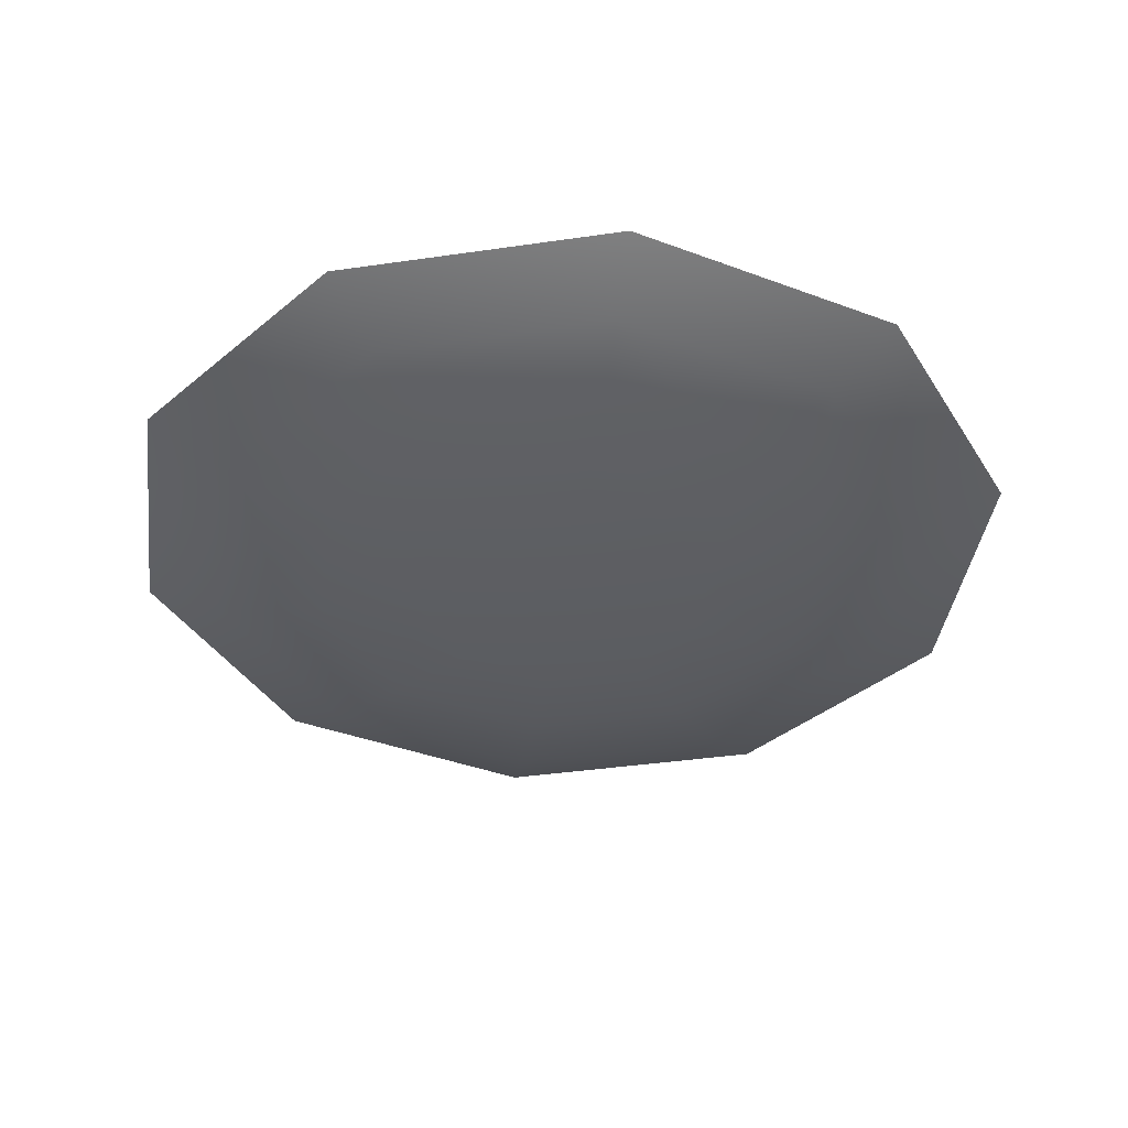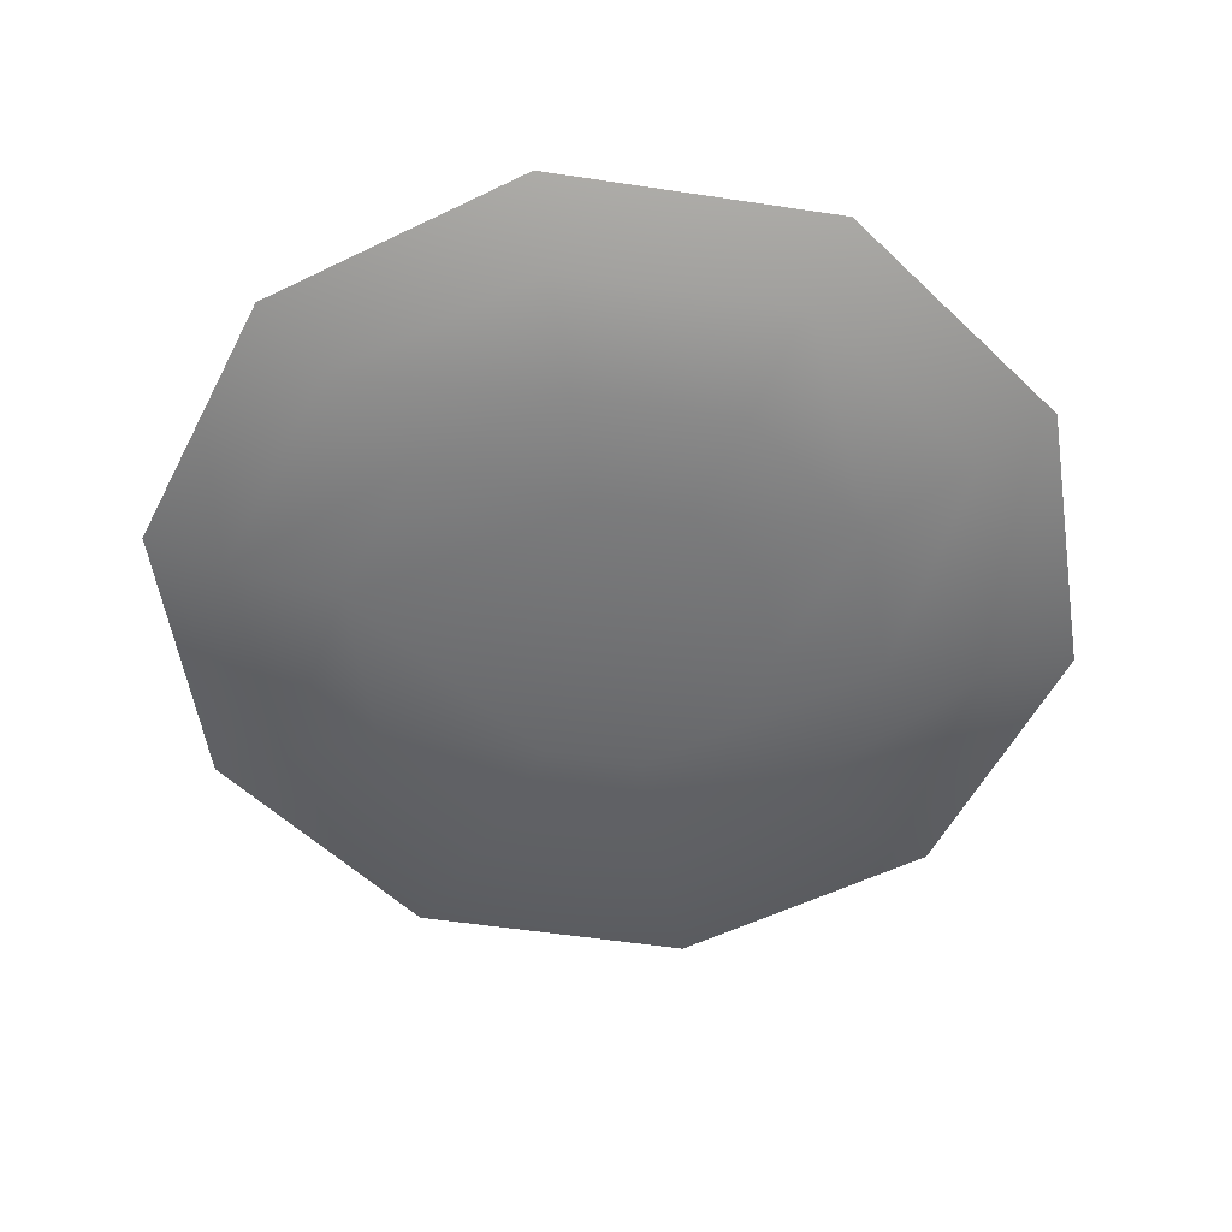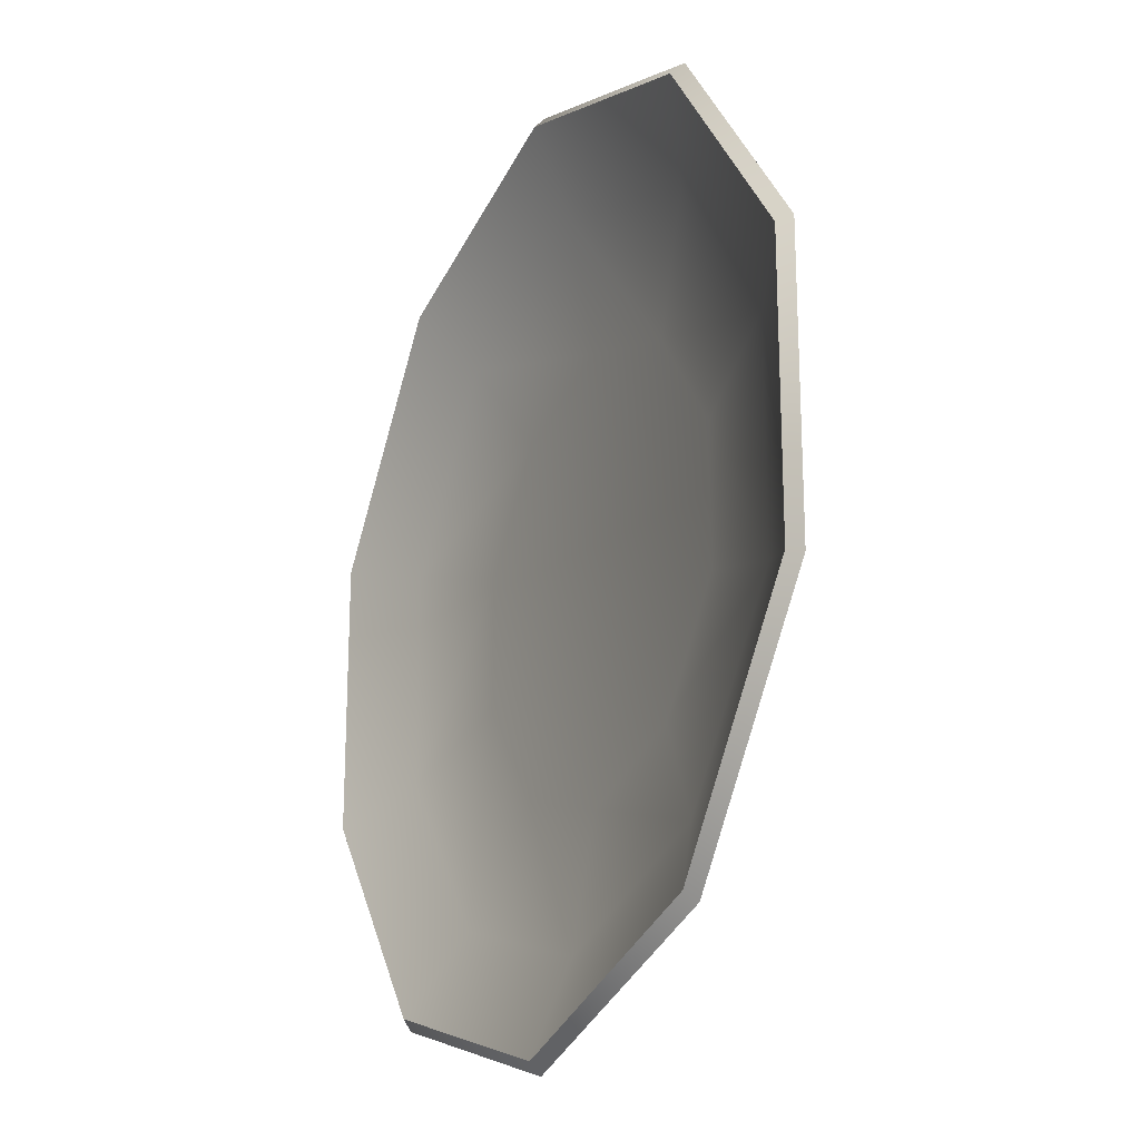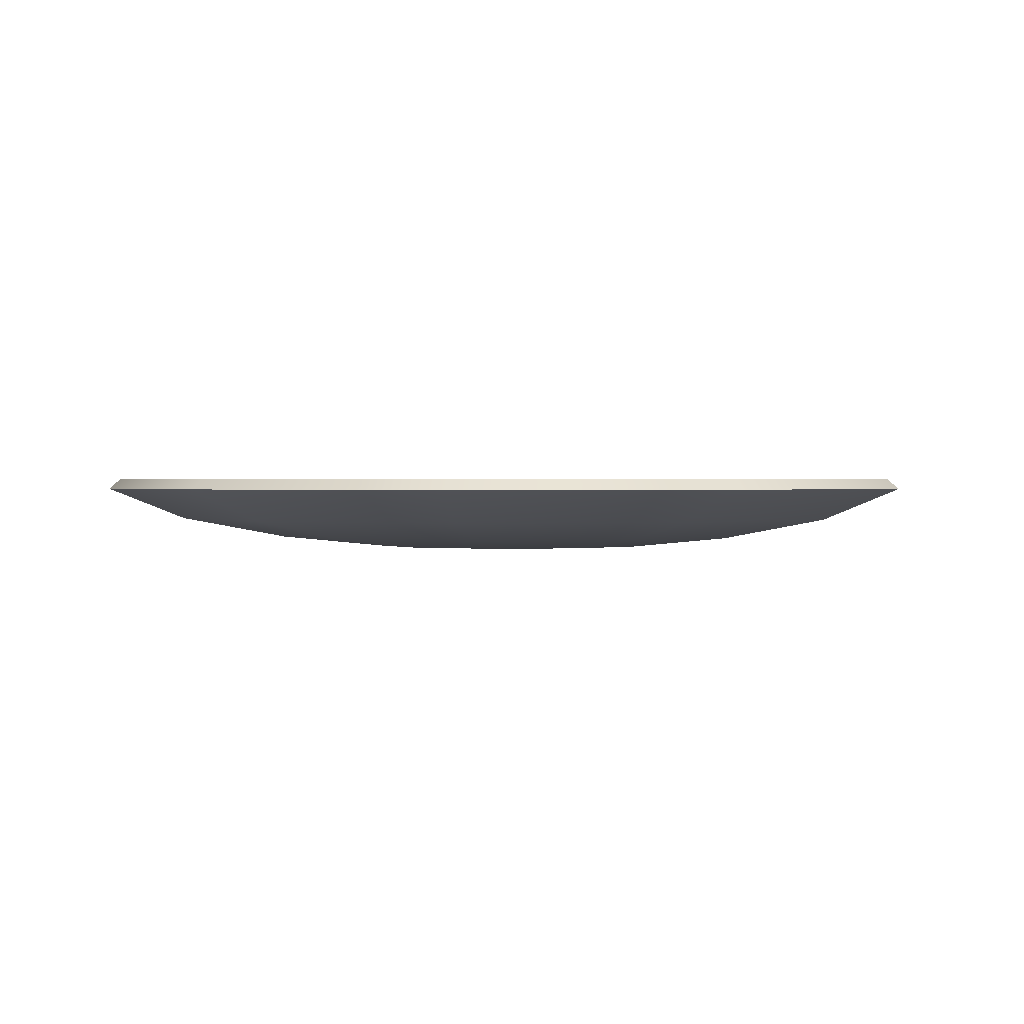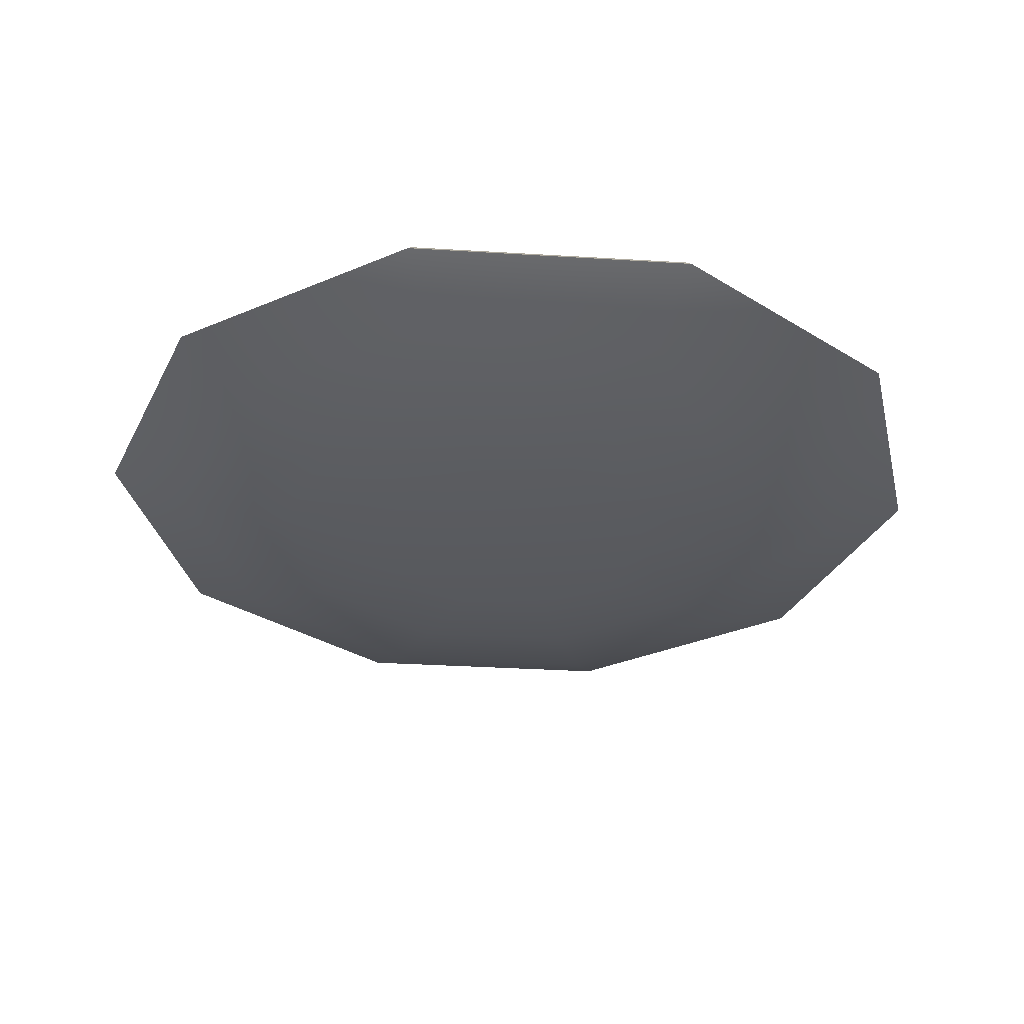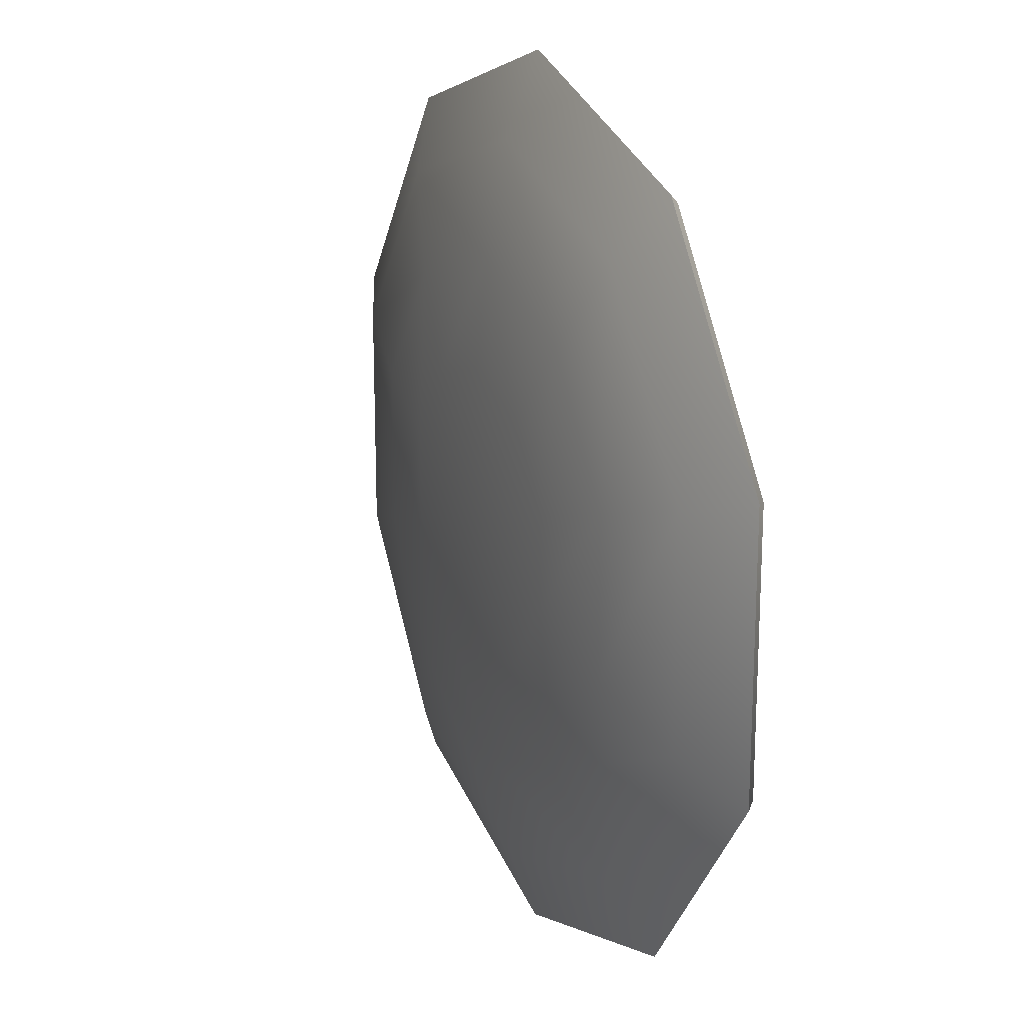
<metadata>
{"format":"obj","ext":"obj","renderer":"f3d","projection":"perspective","resolution":1024,"background":"white","views":[{"elev":-38.1,"azim":-151.5,"up":"+Y"},{"elev":-55.4,"azim":81.0,"up":"+Y"},{"elev":-21.4,"azim":-117.2,"up":"+Z"},{"elev":0.8,"azim":-99.6,"up":"+Y"},{"elev":-32.1,"azim":-131.0,"up":"+Y"},{"elev":19.3,"azim":65.4,"up":"+Z"}]}
</metadata>
<code>
o Plate_1_Cylinder.033
v 0.05548 0.005675 -0.07637
v 0 0.005675 -0.09439
v 0.08977 0.005675 -0.02917
v 0.08977 0.005675 0.02917
v 0.05548 0.005675 0.07637
v 0 0.005675 0.09439
v -0.05548 0.005675 0.07637
v -0.08977 0.005675 0.02917
v -0.08977 0.005675 -0.02917
v -0.05548 0.005675 -0.07637
v 0 0 -0.06584
v 0 0.0137 -0.161
v 0 0.004558 -0.1126
v 0.09463 0.0137 -0.1303
v 0.0387 0 -0.05327
v 0.06617 0.004558 -0.09107
v 0.1531 0.0137 -0.04975
v 0.06262 0 -0.02035
v 0.1071 0.004558 -0.03479
v 0.1531 0.0137 0.04975
v 0.06262 0 0.02035
v 0.1071 0.004558 0.03479
v 0.09463 0.0137 0.1302
v 0.0387 0 0.05327
v 0.06617 0.004558 0.09107
v 0 0.0137 0.161
v 0 0 0.06584
v 0 0.004558 0.1126
v -0.09463 0.0137 0.1302
v -0.0387 0 0.05327
v -0.06617 0.004558 0.09107
v -0.1531 0.0137 0.04975
v -0.06262 0 0.02035
v -0.1071 0.004558 0.03479
v -0.1531 0.0137 -0.04975
v -0.06262 0 -0.02035
v -0.1071 0.004558 -0.03479
v -0.09463 0.0137 -0.1303
v -0.0387 0 -0.05327
v -0.06617 0.004558 -0.09107
v 0 0.0279 -0.1964
v 0 0.0325 -0.1913
v 0.1124 0.0325 -0.1548
v 0.1154 0.0279 -0.1589
v 0.1819 0.0325 -0.05912
v 0.1868 0.0279 -0.0607
v 0.1819 0.0325 0.05912
v 0.1868 0.0279 0.06069
v 0.1124 0.0325 0.1548
v 0.1154 0.0279 0.1589
v 0 0.0325 0.1913
v 0 0.0279 0.1964
v -0.1124 0.0325 0.1548
v -0.1154 0.0279 0.1589
v -0.1819 0.0325 0.05912
v -0.1868 0.0279 0.06069
v -0.1819 0.0325 -0.05912
v -0.1868 0.0279 -0.0607
v -0.1124 0.0325 -0.1548
v -0.1154 0.0279 -0.1589
v 0.0891 0.01541 -0.1226
v 0 0.01541 -0.1516
v 0.1442 0.01541 -0.04684
v 0.1442 0.01541 0.04684
v 0.0891 0.01541 0.1226
v 0 0.01541 0.1516
v -0.0891 0.01541 0.1226
v -0.1442 0.01541 0.04684
v -0.1442 0.01541 -0.04684
v -0.0891 0.01541 -0.1226
f 49 66 51
f 52 49 51
f 67 55 53
f 69 55 68
f 70 57 69
f 62 59 70
f 62 1 61
f 67 51 66
f 65 47 64
f 14 46 17
f 64 5 65
f 64 45 63
f 58 38 35
f 32 58 35
f 29 56 32
f 52 29 26
f 48 23 20
f 38 41 12
f 17 48 20
f 7 5 3
f 63 4 64
f 69 8 9
f 61 3 63
f 69 10 70
f 66 7 67
f 70 2 62
f 68 7 8
f 12 44 14
f 14 13 12
f 16 11 13
f 17 16 14
f 16 18 15
f 20 19 17
f 22 18 19
f 23 22 20
f 25 21 22
f 23 52 26
f 26 25 23
f 29 28 26
f 28 30 27
f 32 31 29
f 31 33 30
f 35 34 32
f 37 33 34
f 38 37 35
f 40 36 37
f 12 40 38
f 13 39 40
f 21 33 39
f 41 43 44
f 46 43 45
f 46 47 48
f 48 49 50
f 52 53 54
f 56 53 55
f 56 57 58
f 58 59 60
f 60 42 41
f 63 43 61
f 28 24 25
f 6 65 5
f 42 61 43
f 49 65 66
f 52 50 49
f 67 68 55
f 69 57 55
f 70 59 57
f 62 42 59
f 62 2 1
f 67 53 51
f 65 49 47
f 14 44 46
f 64 4 5
f 64 47 45
f 58 60 38
f 32 56 58
f 29 54 56
f 52 54 29
f 48 50 23
f 38 60 41
f 17 46 48
f 3 1 2
f 2 10 9
f 9 8 7
f 7 6 5
f 5 4 3
f 3 2 9
f 9 7 3
f 63 3 4
f 69 68 8
f 61 1 3
f 69 9 10
f 66 6 7
f 70 10 2
f 68 67 7
f 12 41 44
f 14 16 13
f 16 15 11
f 17 19 16
f 16 19 18
f 20 22 19
f 22 21 18
f 23 25 22
f 25 24 21
f 23 50 52
f 26 28 25
f 29 31 28
f 28 31 30
f 32 34 31
f 31 34 33
f 35 37 34
f 37 36 33
f 38 40 37
f 40 39 36
f 12 13 40
f 13 11 39
f 39 11 15
f 15 18 39
f 18 21 39
f 21 24 27
f 27 30 33
f 33 36 39
f 21 27 33
f 41 42 43
f 46 44 43
f 46 45 47
f 48 47 49
f 52 51 53
f 56 54 53
f 56 55 57
f 58 57 59
f 60 59 42
f 63 45 43
f 28 27 24
f 6 66 65
f 42 62 61

</code>
